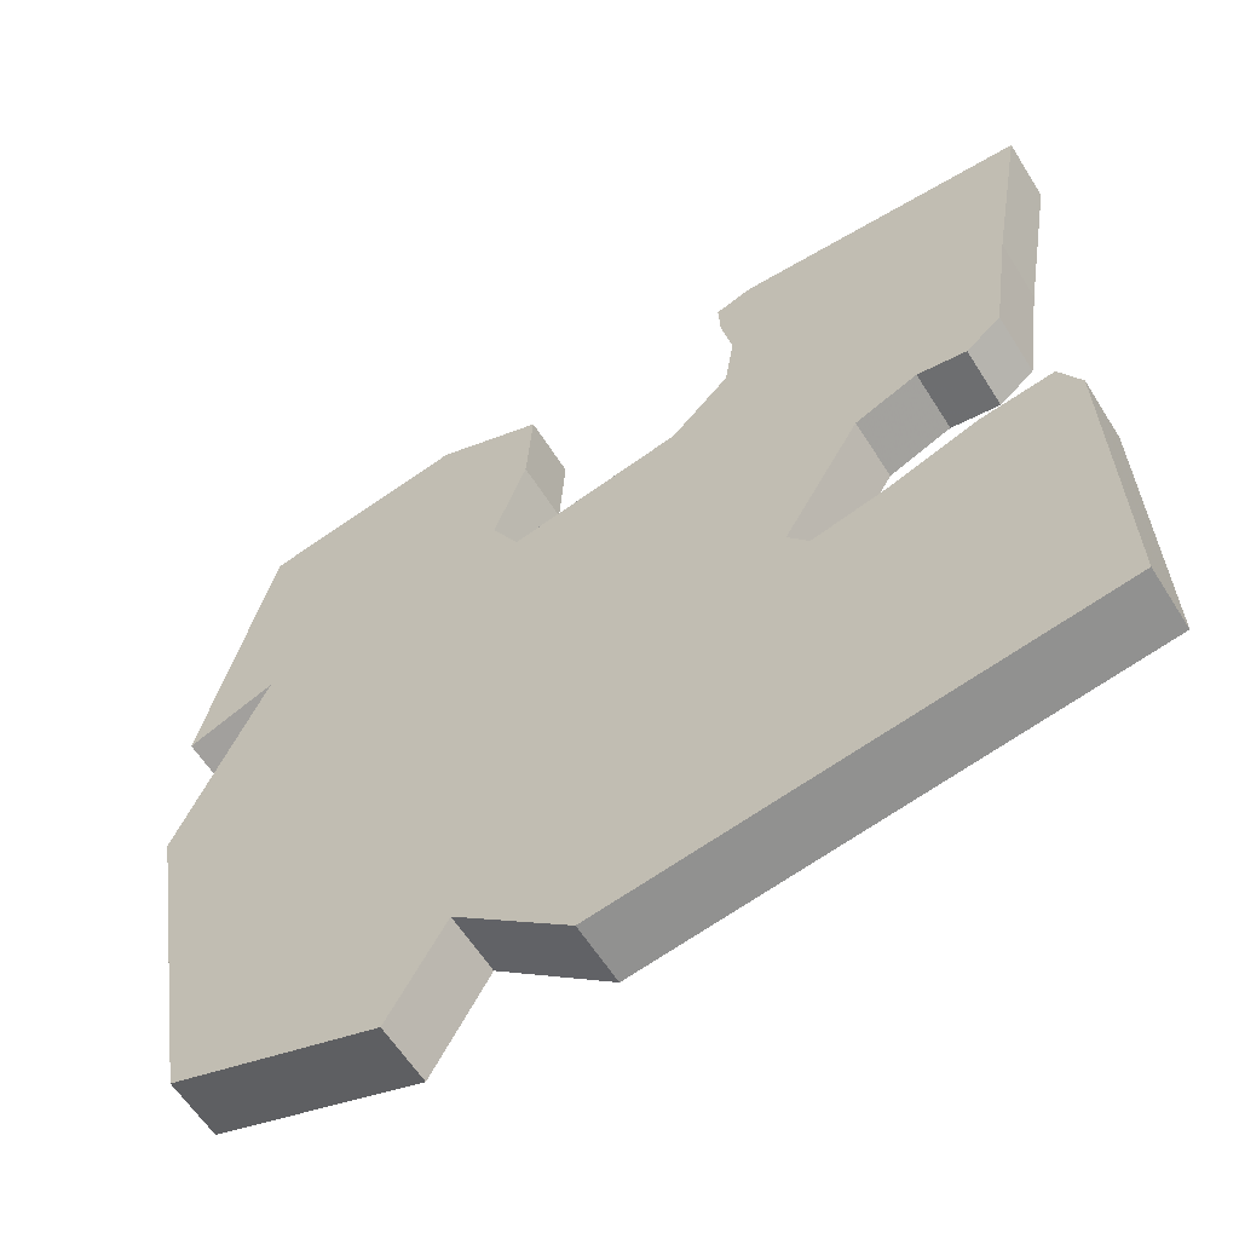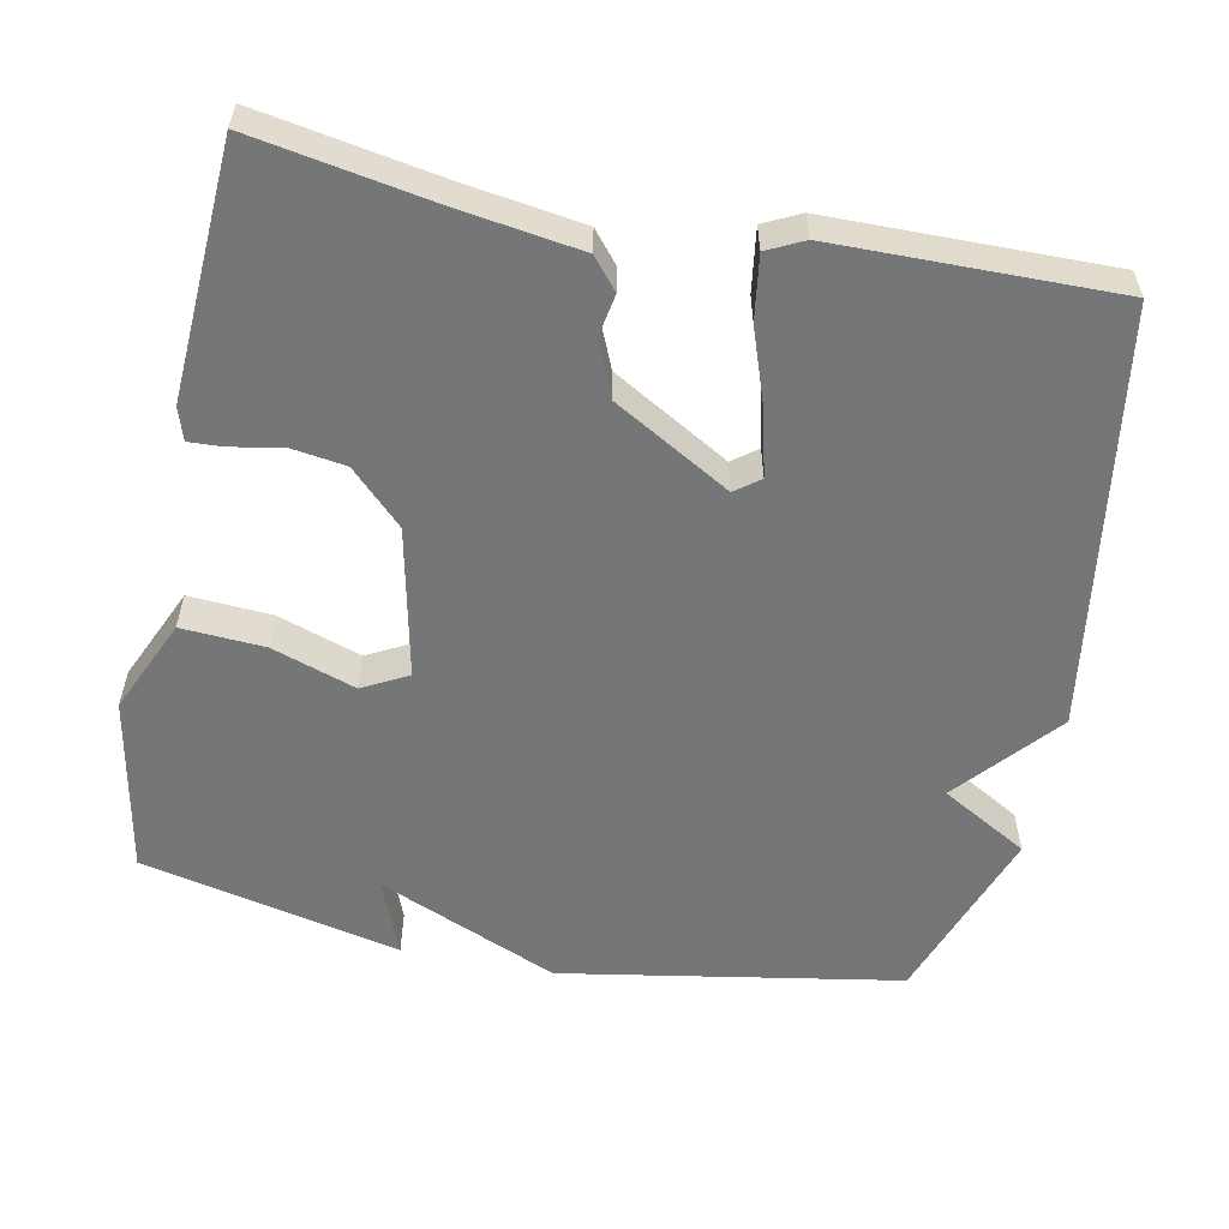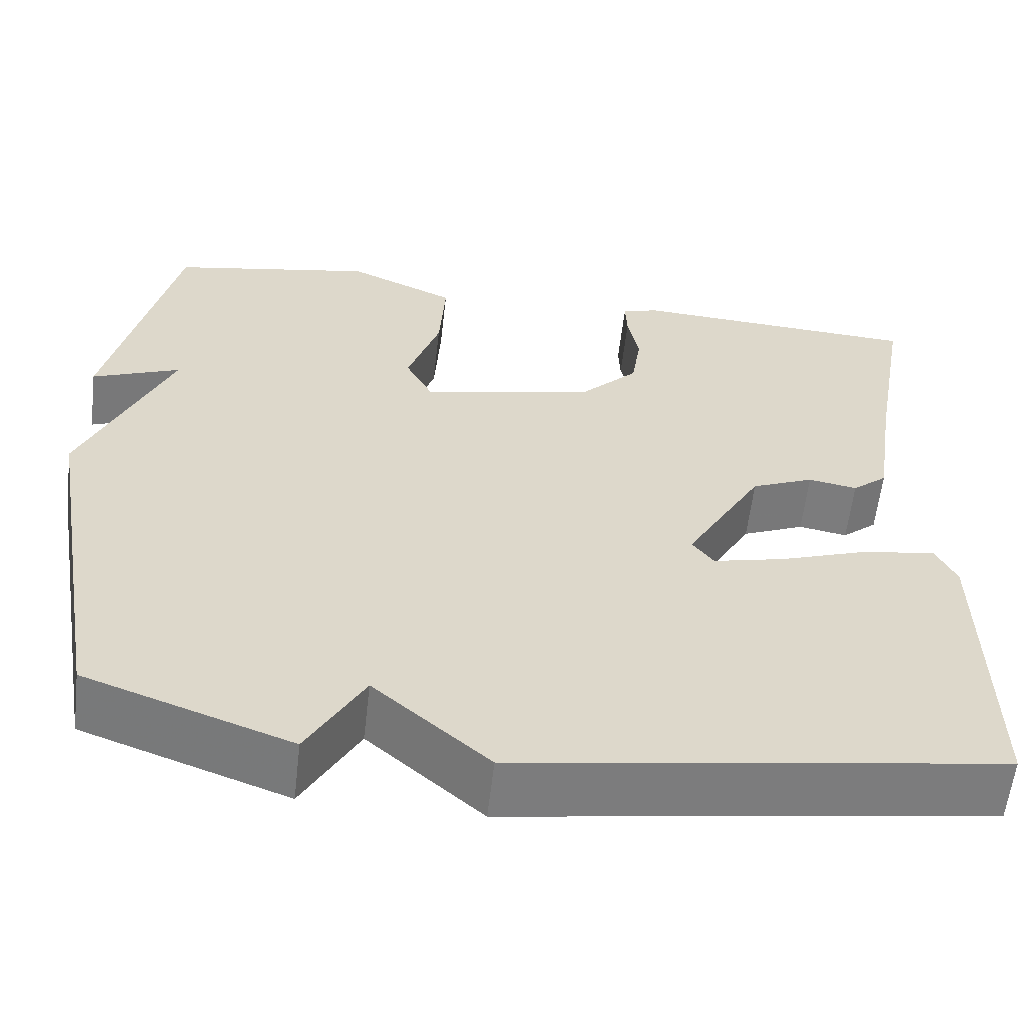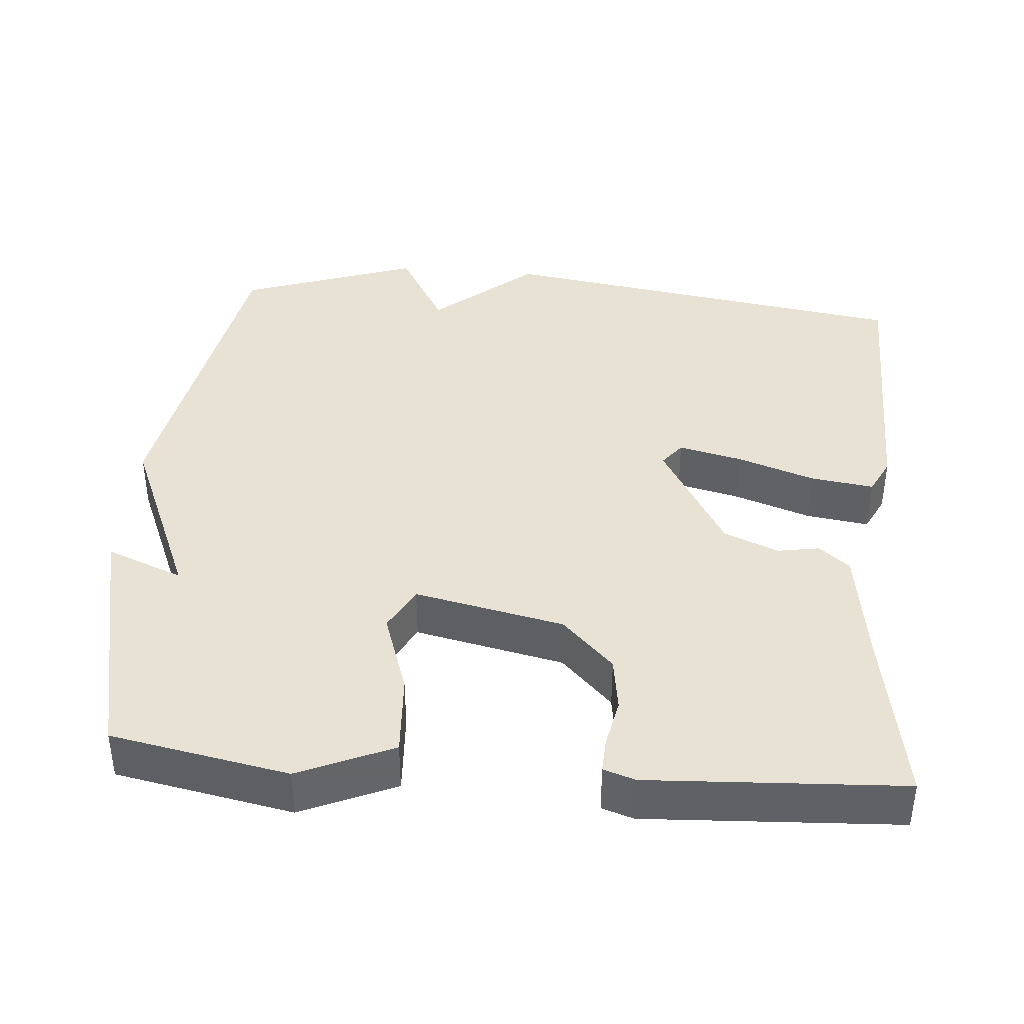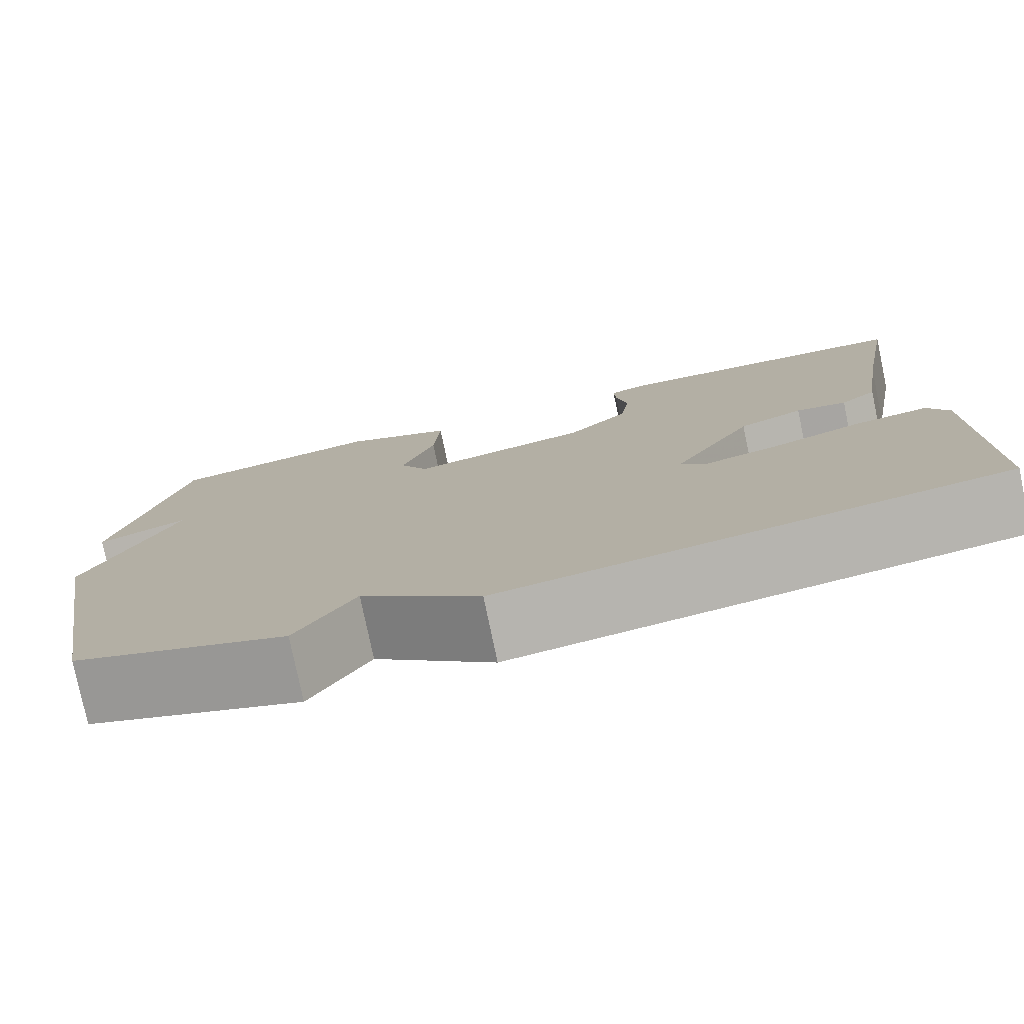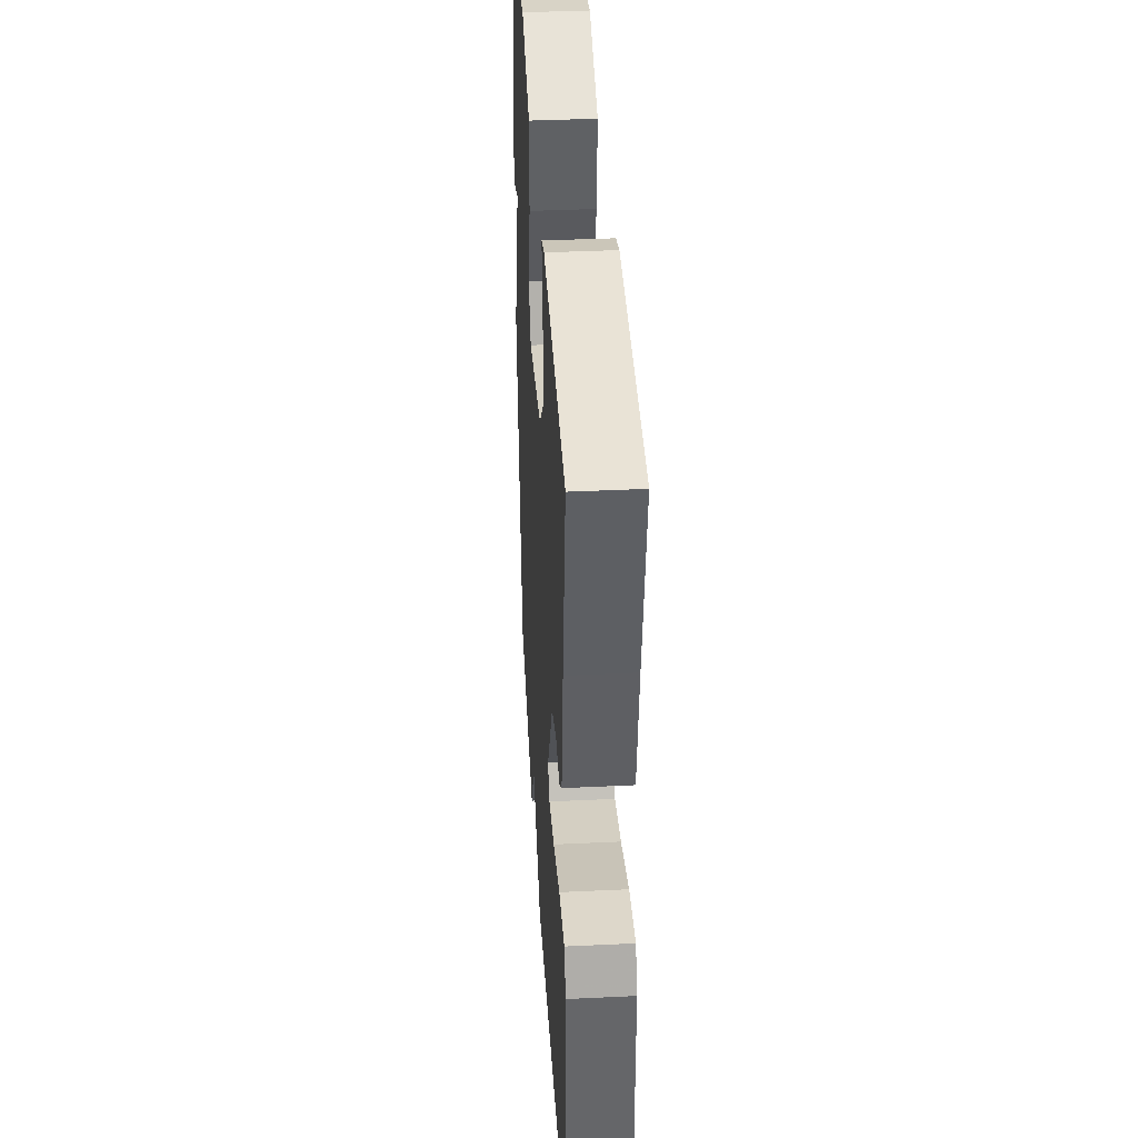
<metadata>
{"format":"obj","ext":"obj","renderer":"f3d","projection":"perspective","resolution":1024,"background":"white","views":[{"elev":-60.9,"azim":32.2,"up":"+Z"},{"elev":-56.8,"azim":78.7,"up":"+Y"},{"elev":-59.3,"azim":-6.6,"up":"+Z"},{"elev":39.7,"azim":4.9,"up":"+Y"},{"elev":-78.4,"azim":11.8,"up":"+Z"},{"elev":39.0,"azim":86.6,"up":"+Z"}]}
</metadata>
<code>
v -0.5 0.07 0.5
v -0.262 0.07 0.545
v -0.136 0.07 0.489
v -0.143 0.07 0.378
v -0.181 0.07 0.266
v -0.149 0.07 0.205
v 0.052 0.07 0.248
v 0.121 0.07 0.318
v 0.132 0.07 0.392
v 0.119 0.07 0.459
v 0.117 0.07 0.505
v 0.16 0.07 0.519
v 0.5 0.07 0.5
v 0.458 0.07 0.26
v 0.434 0.07 0.098
v 0.393 0.07 0.064
v 0.336 0.07 0.074
v 0.263 0.07 0.043
v 0.173 0.07 -0.113
v 0.198 0.07 -0.146
v 0.283 0.07 -0.126
v 0.387 0.07 -0.09
v 0.472 0.07 -0.078
v 0.496 0.07 -0.127
v 0.5 0.07 -0.5
v -0.061 0.07 -0.585
v -0.195 0.07 -0.469
v -0.261 0.07 -0.585
v -0.5 0.07 -0.5
v -0.578 0.07 -0.046
v -0.475 0.07 0.195
v -0.578 0.07 0.154
v -0.5 0 0.5
v -0.262 0 0.545
v -0.136 0 0.489
v -0.143 0 0.378
v -0.181 0 0.266
v -0.149 0 0.205
v 0.052 0 0.248
v 0.121 0 0.318
v 0.132 0 0.392
v 0.119 0 0.459
v 0.117 0 0.505
v 0.16 0 0.519
v 0.5 0 0.5
v 0.458 0 0.26
v 0.434 0 0.098
v 0.393 0 0.064
v 0.336 0 0.074
v 0.263 0 0.043
v 0.173 0 -0.113
v 0.198 0 -0.146
v 0.283 0 -0.126
v 0.387 0 -0.09
v 0.472 0 -0.078
v 0.496 0 -0.127
v 0.5 0 -0.5
v -0.061 0 -0.585
v -0.195 0 -0.469
v -0.261 0 -0.585
v -0.5 0 -0.5
v -0.578 0 -0.046
v -0.475 0 0.195
v -0.578 0 0.154
f 2 3 4
f 1 2 4
f 32 1 4
f 31 32 4
f 29 30 31
f 28 29 31
f 27 28 31
f 25 26 27
f 24 25 27
f 23 24 27
f 22 23 27
f 21 22 27
f 20 21 27
f 19 20 27 31
f 18 19 31
f 17 18 31
f 14 15 16 17
f 13 14 17
f 12 13 17
f 11 12 17
f 10 11 17
f 9 10 17
f 8 9 17
f 7 8 17
f 6 7 17
f 6 17 31
f 5 6 31
f 4 5 31
f 36 35 34
f 36 34 33
f 36 33 64
f 36 64 63
f 63 62 61
f 63 61 60
f 63 60 59
f 59 58 57
f 59 57 56
f 59 56 55
f 59 55 54
f 59 54 53
f 59 53 52
f 63 59 52 51
f 63 51 50
f 63 50 49
f 49 48 47 46
f 49 46 45
f 49 45 44
f 49 44 43
f 49 43 42
f 49 42 41
f 49 41 40
f 49 40 39
f 49 39 38
f 63 49 38
f 63 38 37
f 63 37 36
f 1 33 34 2
f 2 34 35 3
f 3 35 36 4
f 4 36 37 5
f 5 37 38 6
f 6 38 39 7
f 7 39 40 8
f 8 40 41 9
f 9 41 42 10
f 10 42 43 11
f 11 43 44 12
f 12 44 45 13
f 13 45 46 14
f 14 46 47 15
f 15 47 48 16
f 16 48 49 17
f 17 49 50 18
f 18 50 51 19
f 19 51 52 20
f 20 52 53 21
f 21 53 54 22
f 22 54 55 23
f 23 55 56 24
f 24 56 57 25
f 25 57 58 26
f 26 58 59 27
f 27 59 60 28
f 28 60 61 29
f 29 61 62 30
f 30 62 63 31
f 31 63 64 32
f 32 64 33 1

</code>
